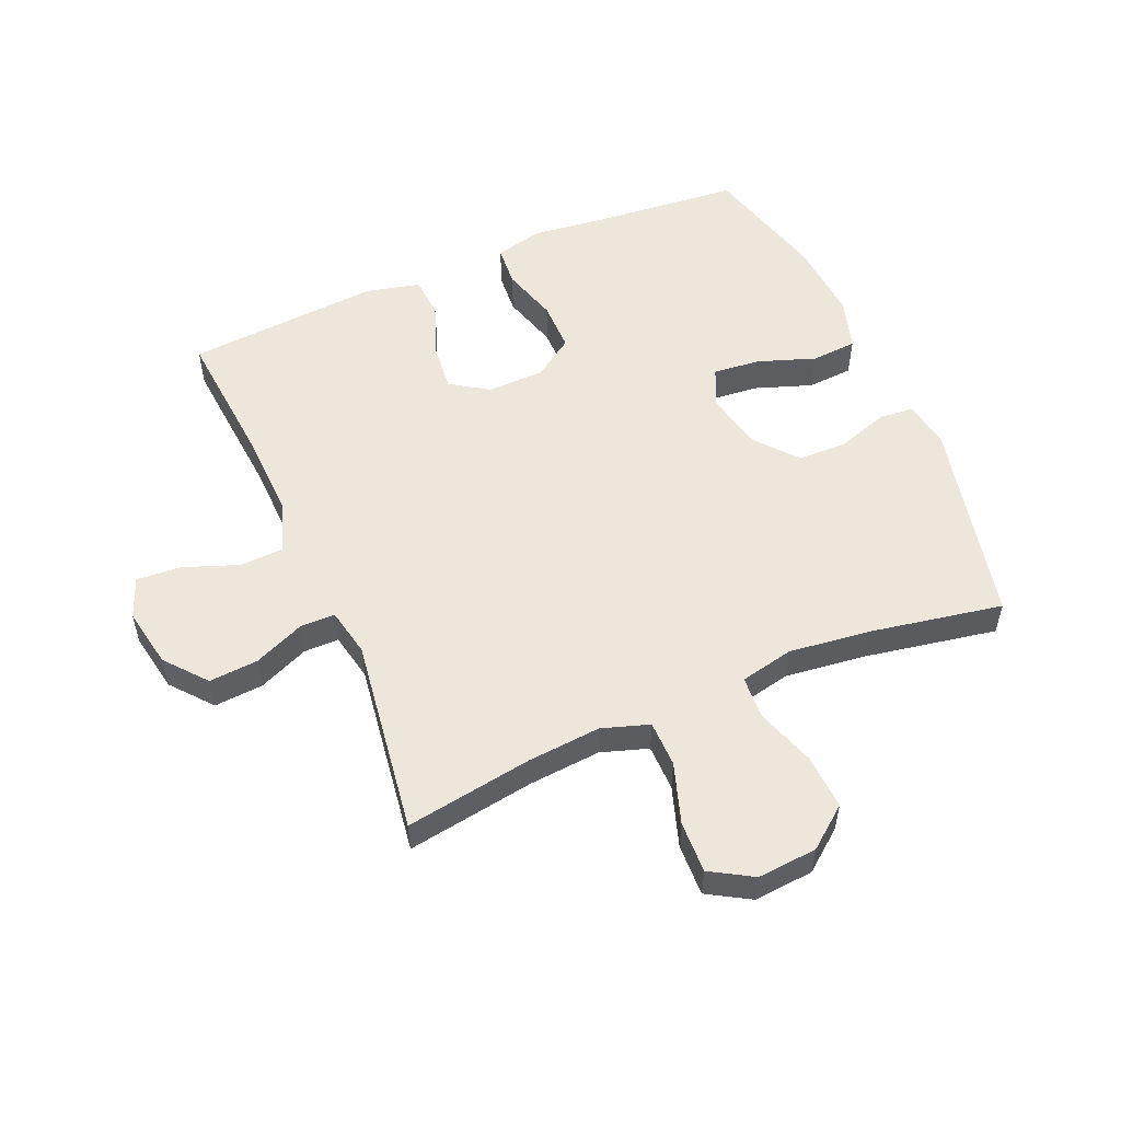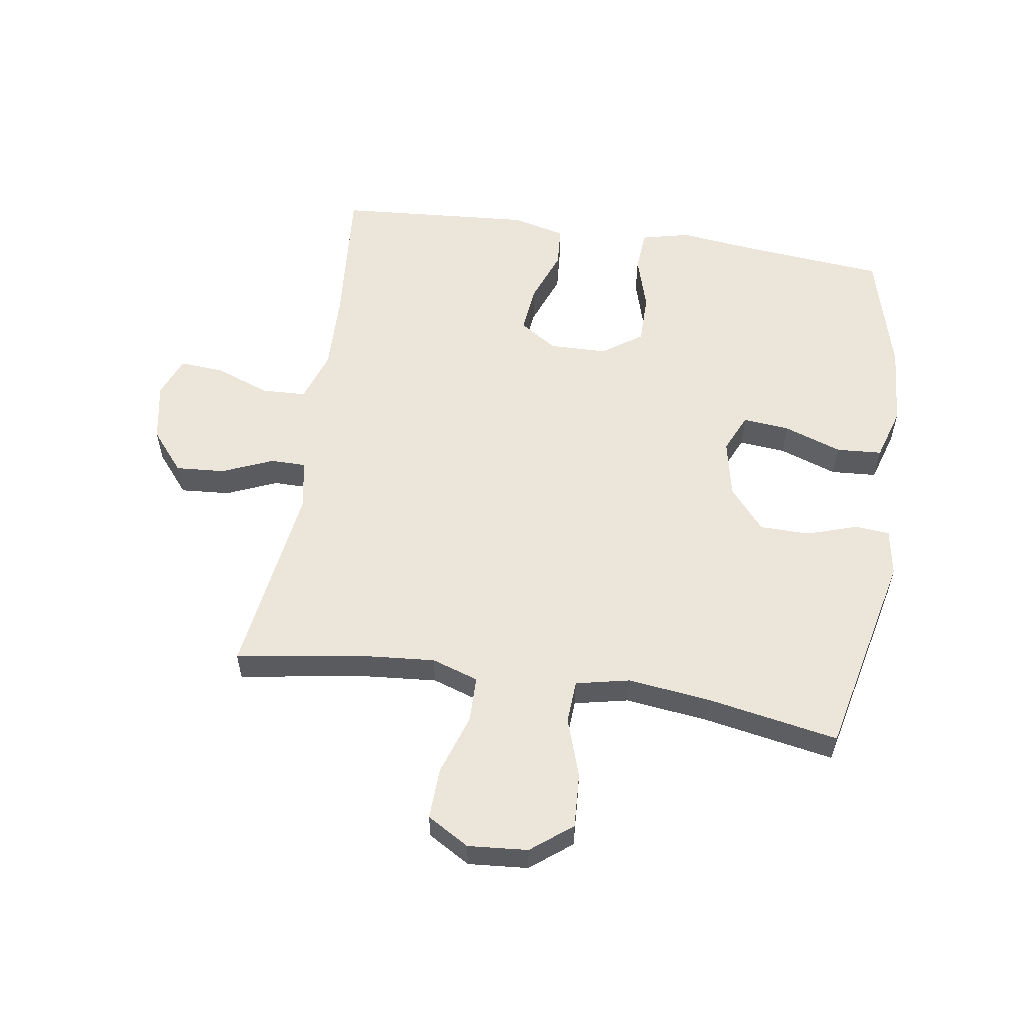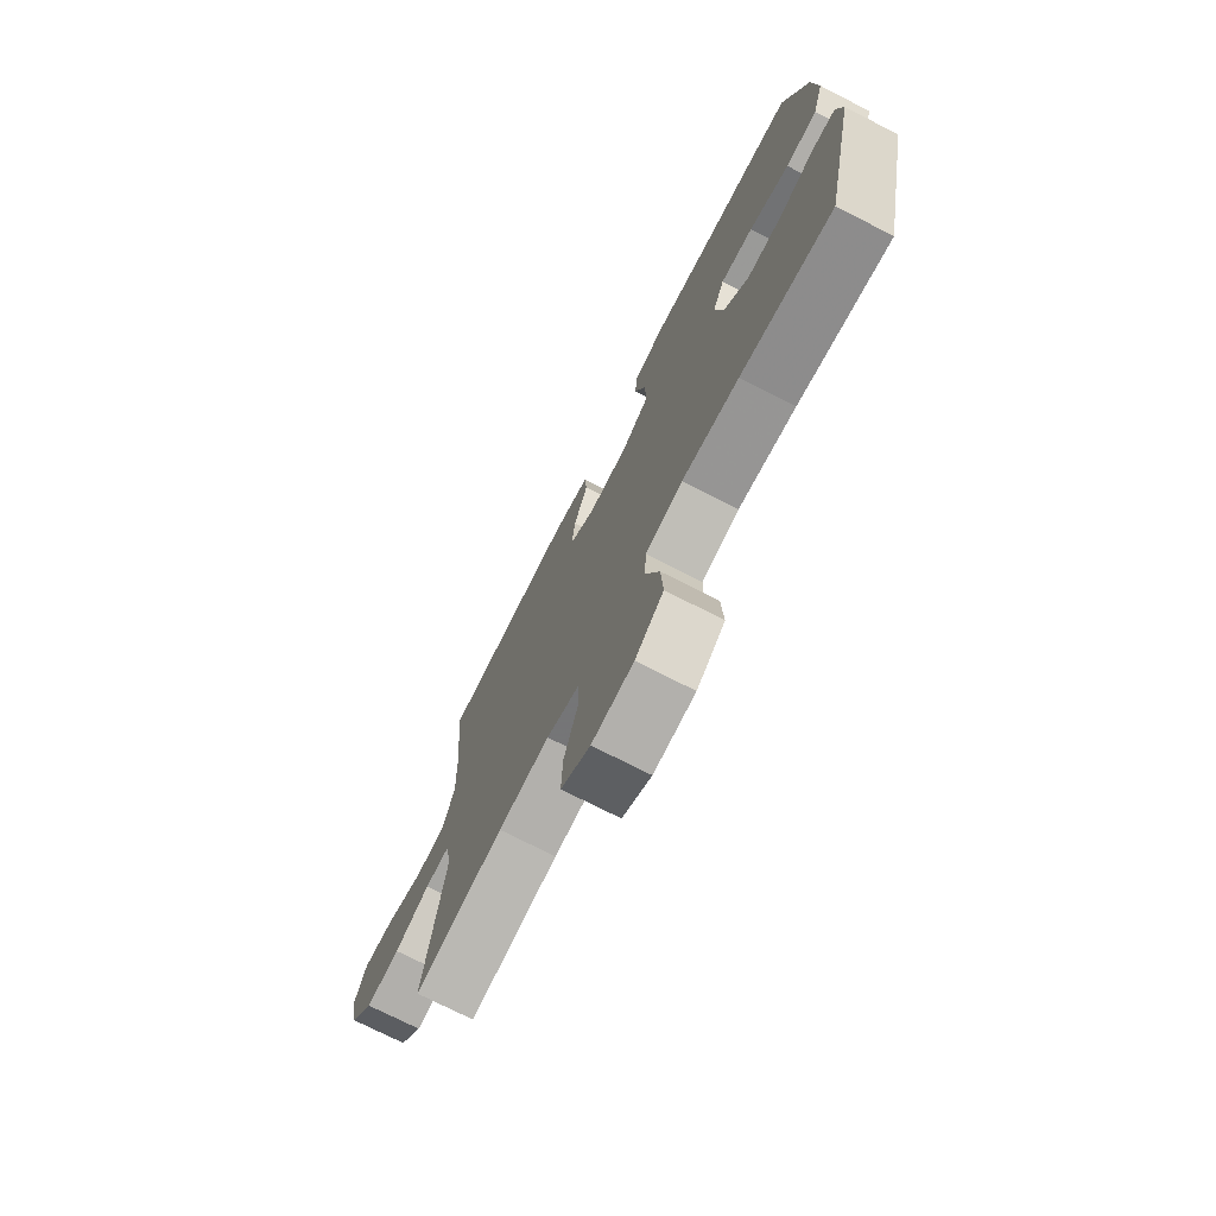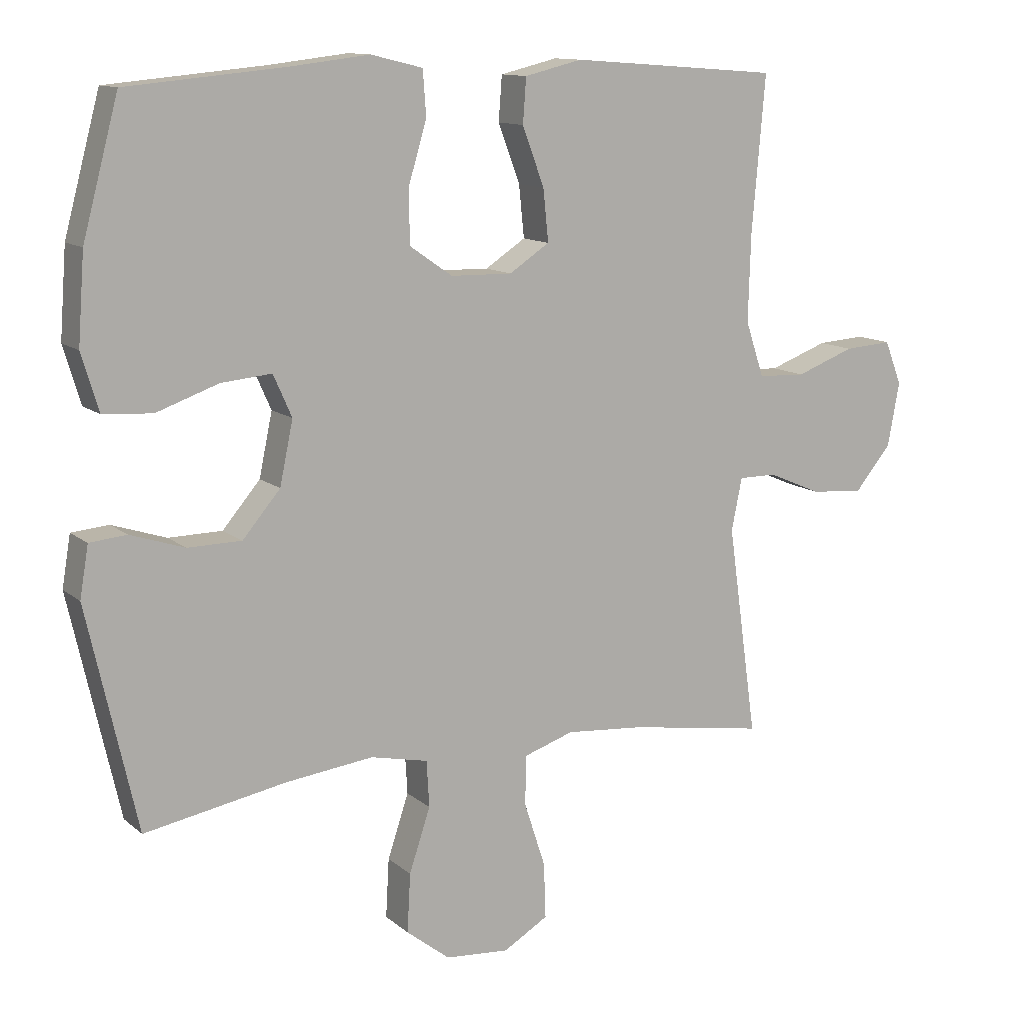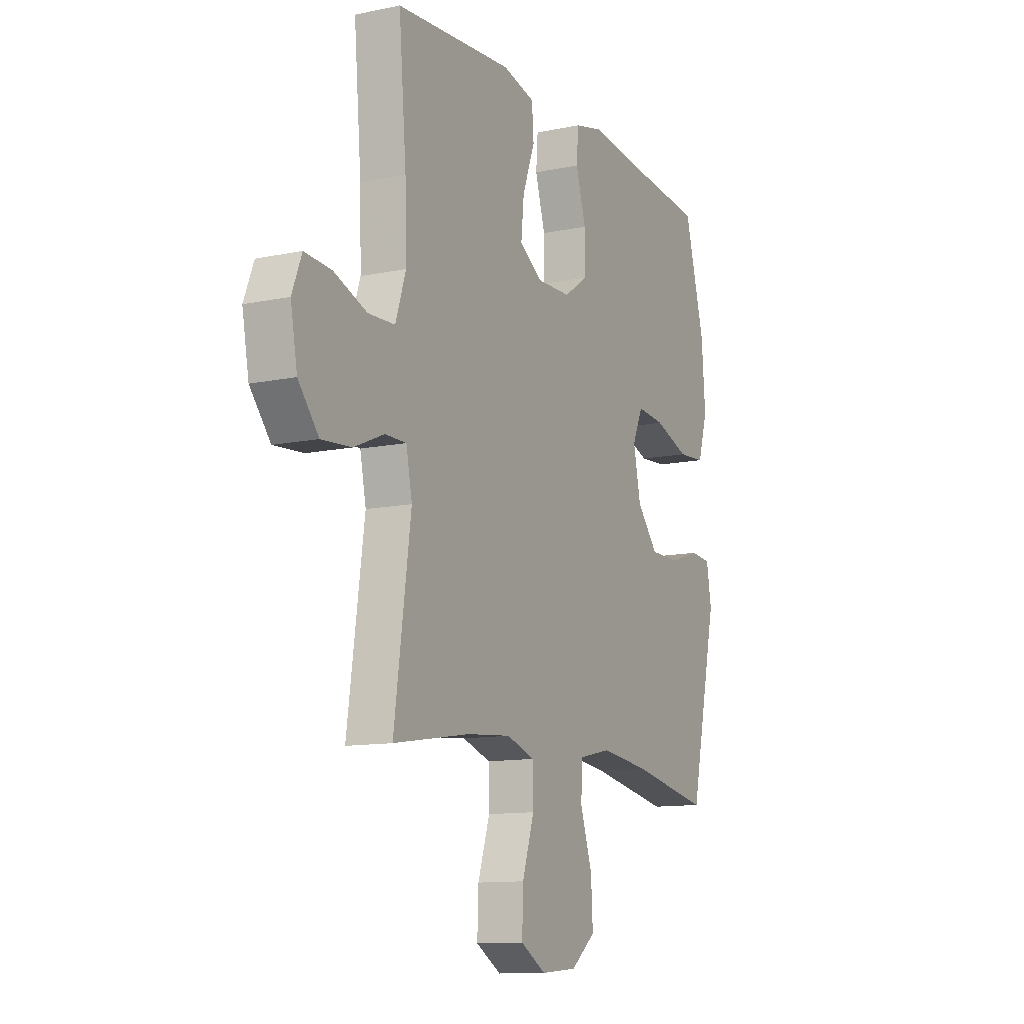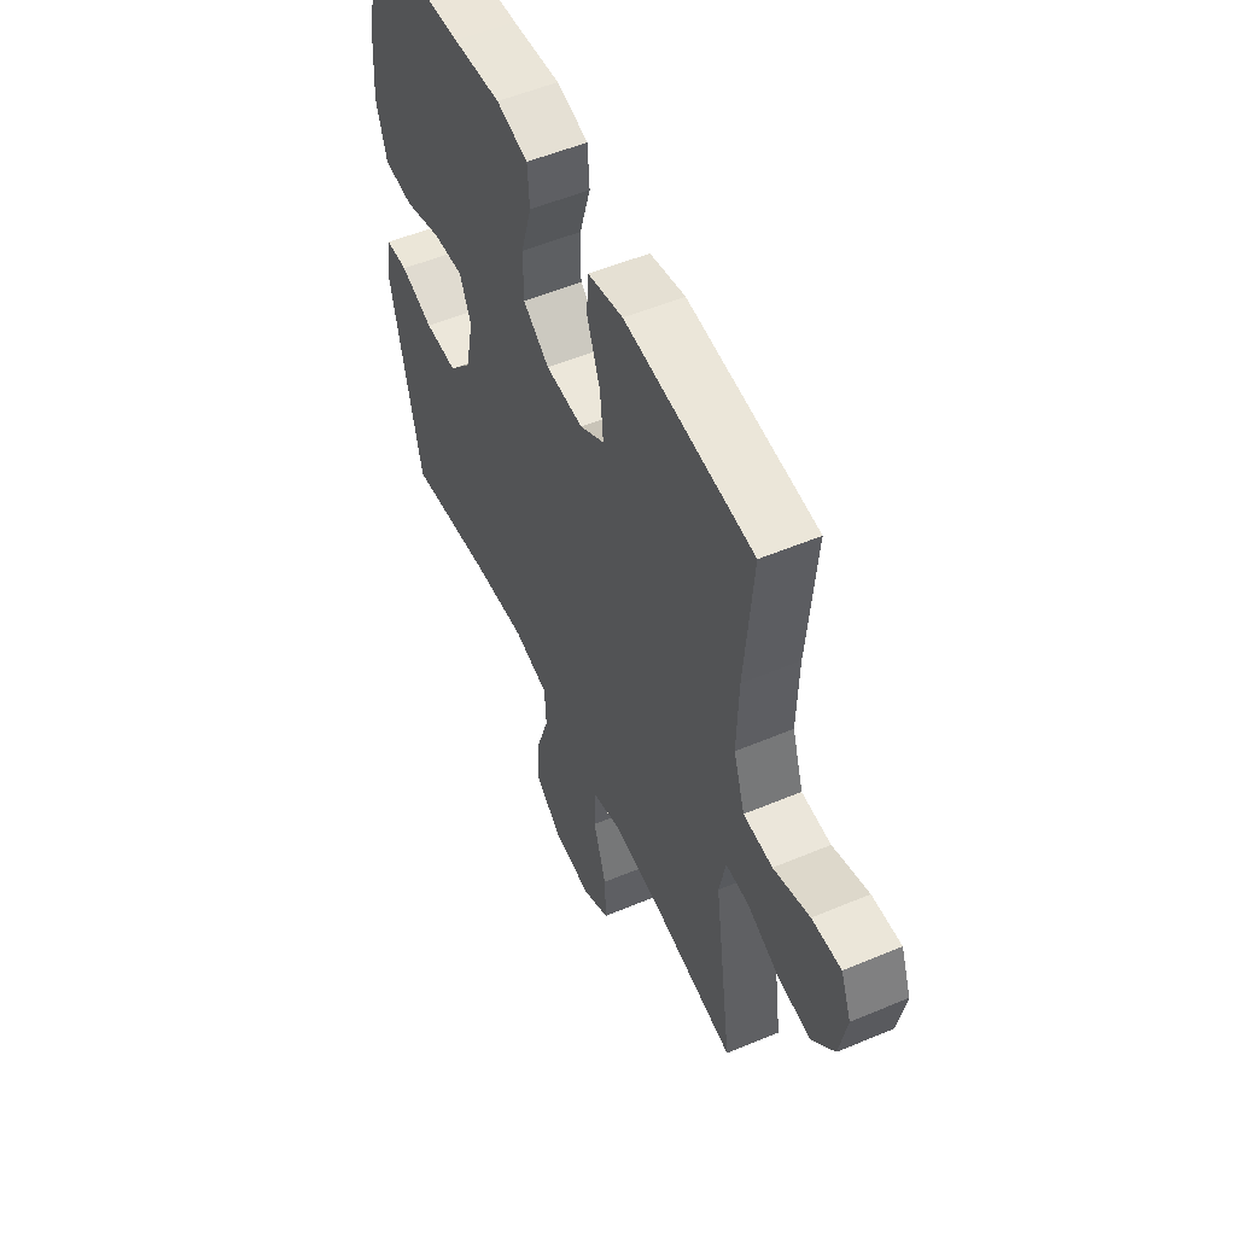
<metadata>
{"format":"obj","ext":"obj","renderer":"f3d","projection":"perspective","resolution":1024,"background":"white","views":[{"elev":53.9,"azim":156.8,"up":"+Y"},{"elev":56.6,"azim":-171.2,"up":"+Y"},{"elev":-74.2,"azim":-117.0,"up":"+Z"},{"elev":12.1,"azim":-29.1,"up":"+Z"},{"elev":-11.7,"azim":116.8,"up":"+Z"},{"elev":53.8,"azim":65.9,"up":"+Z"}]}
</metadata>
<code>
v 0.5 0.07 -0.5
v 0.293 0.07 -0.467
v 0.174 0.07 -0.457
v 0.098 0.07 -0.482
v 0.097 0.07 -0.557
v 0.129 0.07 -0.655
v 0.132 0.07 -0.739
v 0.064 0.07 -0.779
v -0.033 0.07 -0.771
v -0.099 0.07 -0.719
v -0.094 0.07 -0.63
v -0.062 0.07 -0.534
v -0.066 0.07 -0.464
v -0.153 0.07 -0.445
v -0.286 0.07 -0.461
v -0.5 0.07 -0.5
v -0.575 0.07 -0.165
v -0.562 0.07 -0.088
v -0.506 0.07 -0.083
v -0.424 0.07 -0.11
v -0.343 0.07 -0.109
v -0.286 0.07 -0.042
v -0.266 0.07 0.053
v -0.294 0.07 0.116
v -0.37 0.07 0.109
v -0.464 0.07 0.076
v -0.538 0.07 0.081
v -0.564 0.07 0.167
v -0.554 0.07 0.299
v -0.5 0.07 0.5
v -0.261 0.07 0.522
v -0.142 0.07 0.536
v -0.064 0.07 0.517
v -0.059 0.07 0.45
v -0.086 0.07 0.359
v -0.086 0.07 0.277
v -0.021 0.07 0.232
v 0.072 0.07 0.23
v 0.133 0.07 0.27
v 0.125 0.07 0.348
v 0.092 0.07 0.436
v 0.097 0.07 0.503
v 0.184 0.07 0.524
v 0.317 0.07 0.514
v 0.5 0.07 0.5
v 0.48 0.07 0.266
v 0.476 0.07 0.135
v 0.504 0.07 0.051
v 0.576 0.07 0.048
v 0.665 0.07 0.081
v 0.737 0.07 0.086
v 0.763 0.07 0.02
v 0.745 0.07 -0.077
v 0.69 0.07 -0.143
v 0.61 0.07 -0.137
v 0.528 0.07 -0.102
v 0.471 0.07 -0.102
v 0.455 0.07 -0.181
v 0.5 0 -0.5
v 0.293 0 -0.467
v 0.174 0 -0.457
v 0.098 0 -0.482
v 0.097 0 -0.557
v 0.129 0 -0.655
v 0.132 0 -0.739
v 0.064 0 -0.779
v -0.033 0 -0.771
v -0.099 0 -0.719
v -0.094 0 -0.63
v -0.062 0 -0.534
v -0.066 0 -0.464
v -0.153 0 -0.445
v -0.286 0 -0.461
v -0.5 0 -0.5
v -0.575 0 -0.165
v -0.562 0 -0.088
v -0.506 0 -0.083
v -0.424 0 -0.11
v -0.343 0 -0.109
v -0.286 0 -0.042
v -0.266 0 0.053
v -0.294 0 0.116
v -0.37 0 0.109
v -0.464 0 0.076
v -0.538 0 0.081
v -0.564 0 0.167
v -0.554 0 0.299
v -0.5 0 0.5
v -0.261 0 0.522
v -0.142 0 0.536
v -0.064 0 0.517
v -0.059 0 0.45
v -0.086 0 0.359
v -0.086 0 0.277
v -0.021 0 0.232
v 0.072 0 0.23
v 0.133 0 0.27
v 0.125 0 0.348
v 0.092 0 0.436
v 0.097 0 0.503
v 0.184 0 0.524
v 0.317 0 0.514
v 0.5 0 0.5
v 0.48 0 0.266
v 0.476 0 0.135
v 0.504 0 0.051
v 0.576 0 0.048
v 0.665 0 0.081
v 0.737 0 0.086
v 0.763 0 0.02
v 0.745 0 -0.077
v 0.69 0 -0.143
v 0.61 0 -0.137
v 0.528 0 -0.102
v 0.471 0 -0.102
v 0.455 0 -0.181
f 53 54 55 56
f 53 56 57
f 52 53 57
f 49 50 51 52
f 48 49 52 57
f 47 48 57
f 43 44 45 46
f 43 46 47
f 40 41 42 43
f 39 40 43 47
f 38 39 47 57
f 32 33 34 35
f 31 32 35 36
f 30 31 36
f 29 30 36 37
f 25 26 27 28
f 24 25 28 29
f 17 18 19 20
f 15 16 17 20
f 14 15 20 21
f 13 14 21 22
f 9 10 11 12
f 9 12 13
f 8 9 13
f 5 6 7 8
f 4 5 8 13
f 3 4 13 22
f 58 1 2
f 37 38 57 58
f 24 29 37 58
f 23 24 58 2
f 2 3 22 23
f 114 113 112 111
f 115 114 111
f 115 111 110
f 110 109 108 107
f 115 110 107 106
f 115 106 105
f 104 103 102 101
f 105 104 101
f 101 100 99 98
f 105 101 98 97
f 115 105 97 96
f 93 92 91 90
f 94 93 90 89
f 94 89 88
f 95 94 88 87
f 86 85 84 83
f 87 86 83 82
f 78 77 76 75
f 78 75 74 73
f 79 78 73 72
f 80 79 72 71
f 70 69 68 67
f 71 70 67
f 71 67 66
f 66 65 64 63
f 71 66 63 62
f 80 71 62 61
f 60 59 116
f 116 115 96 95
f 116 95 87 82
f 60 116 82 81
f 81 80 61 60
f 1 59 60 2
f 2 60 61 3
f 3 61 62 4
f 4 62 63 5
f 5 63 64 6
f 6 64 65 7
f 7 65 66 8
f 8 66 67 9
f 9 67 68 10
f 10 68 69 11
f 11 69 70 12
f 12 70 71 13
f 13 71 72 14
f 14 72 73 15
f 15 73 74 16
f 16 74 75 17
f 17 75 76 18
f 18 76 77 19
f 19 77 78 20
f 20 78 79 21
f 21 79 80 22
f 22 80 81 23
f 23 81 82 24
f 24 82 83 25
f 25 83 84 26
f 26 84 85 27
f 27 85 86 28
f 28 86 87 29
f 29 87 88 30
f 30 88 89 31
f 31 89 90 32
f 32 90 91 33
f 33 91 92 34
f 34 92 93 35
f 35 93 94 36
f 36 94 95 37
f 37 95 96 38
f 38 96 97 39
f 39 97 98 40
f 40 98 99 41
f 41 99 100 42
f 42 100 101 43
f 43 101 102 44
f 44 102 103 45
f 45 103 104 46
f 46 104 105 47
f 47 105 106 48
f 48 106 107 49
f 49 107 108 50
f 50 108 109 51
f 51 109 110 52
f 52 110 111 53
f 53 111 112 54
f 54 112 113 55
f 55 113 114 56
f 56 114 115 57
f 57 115 116 58
f 58 116 59 1

</code>
